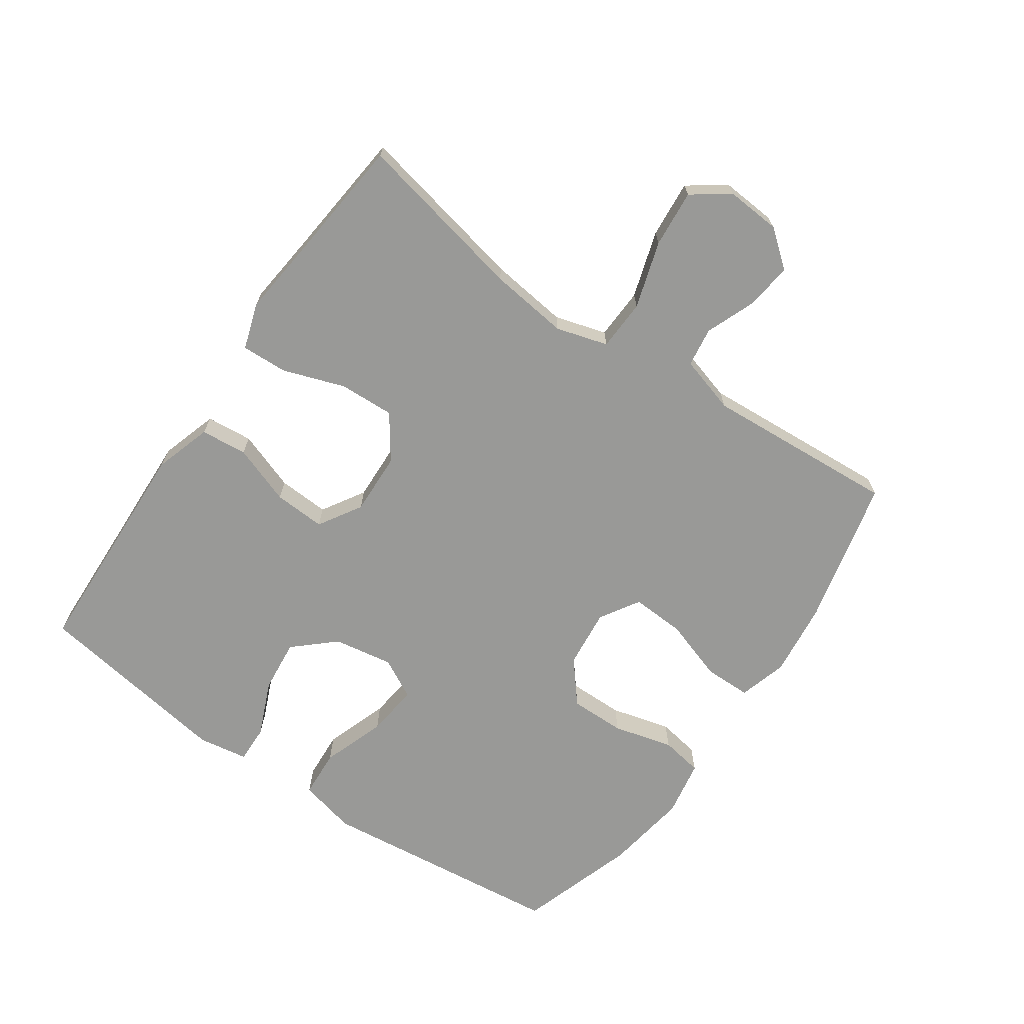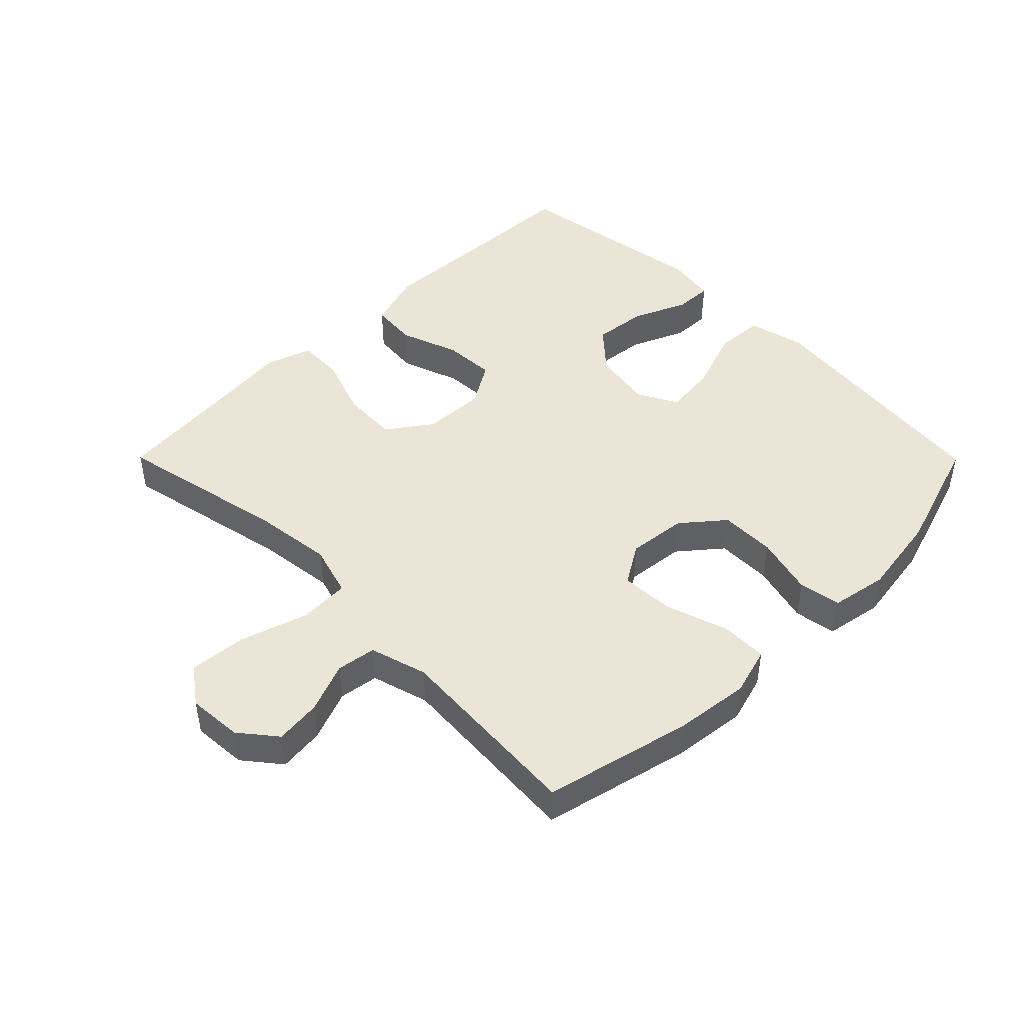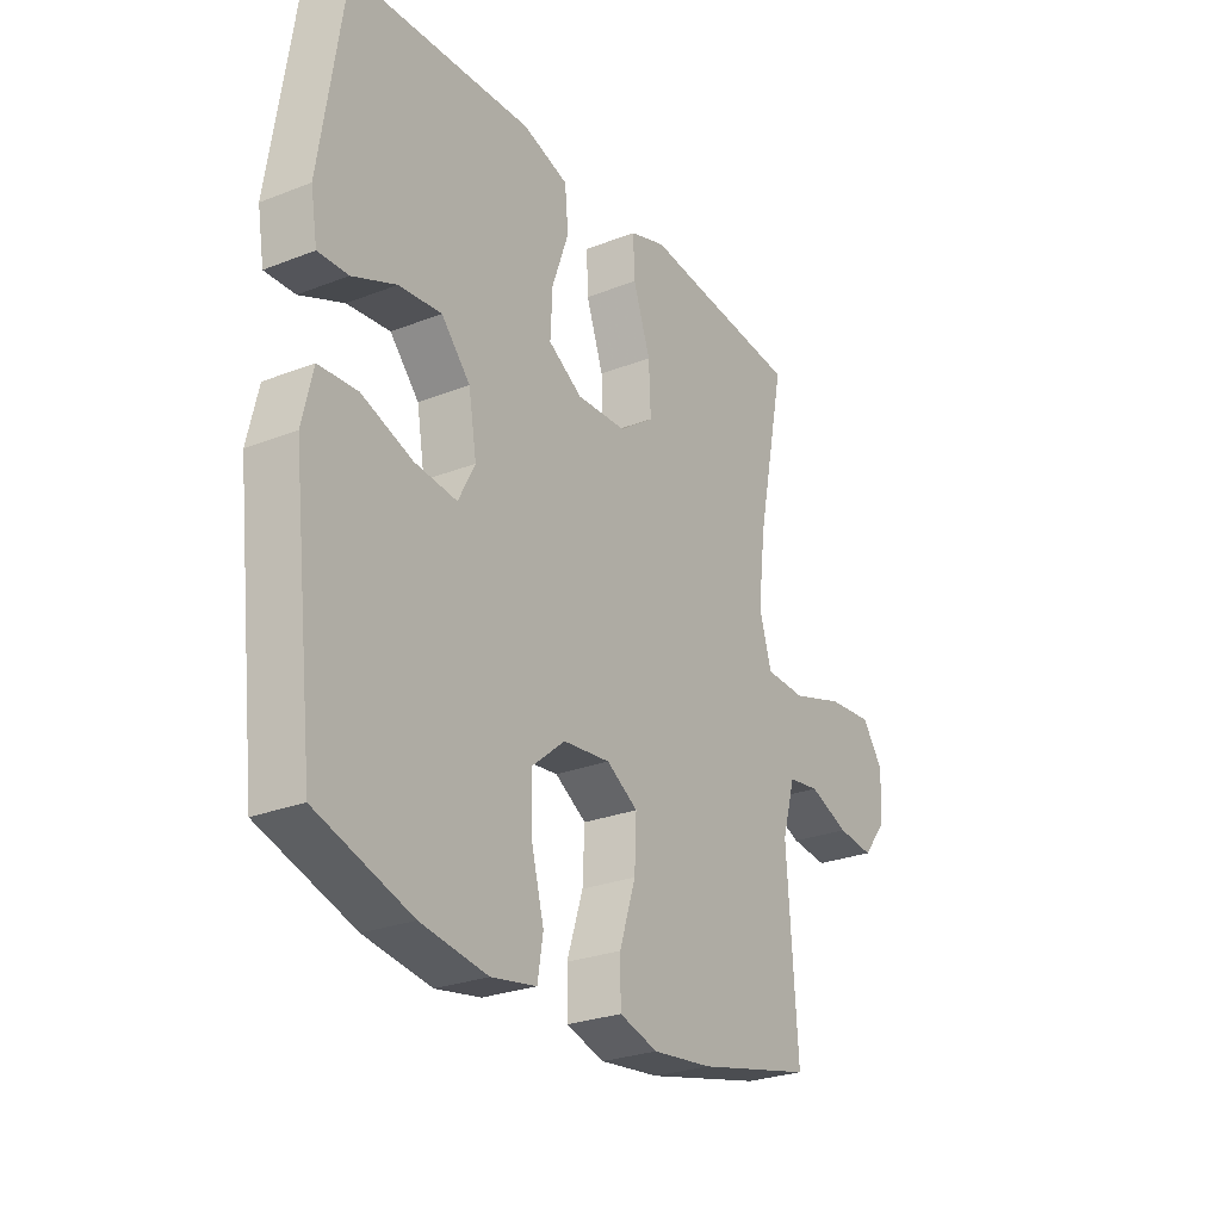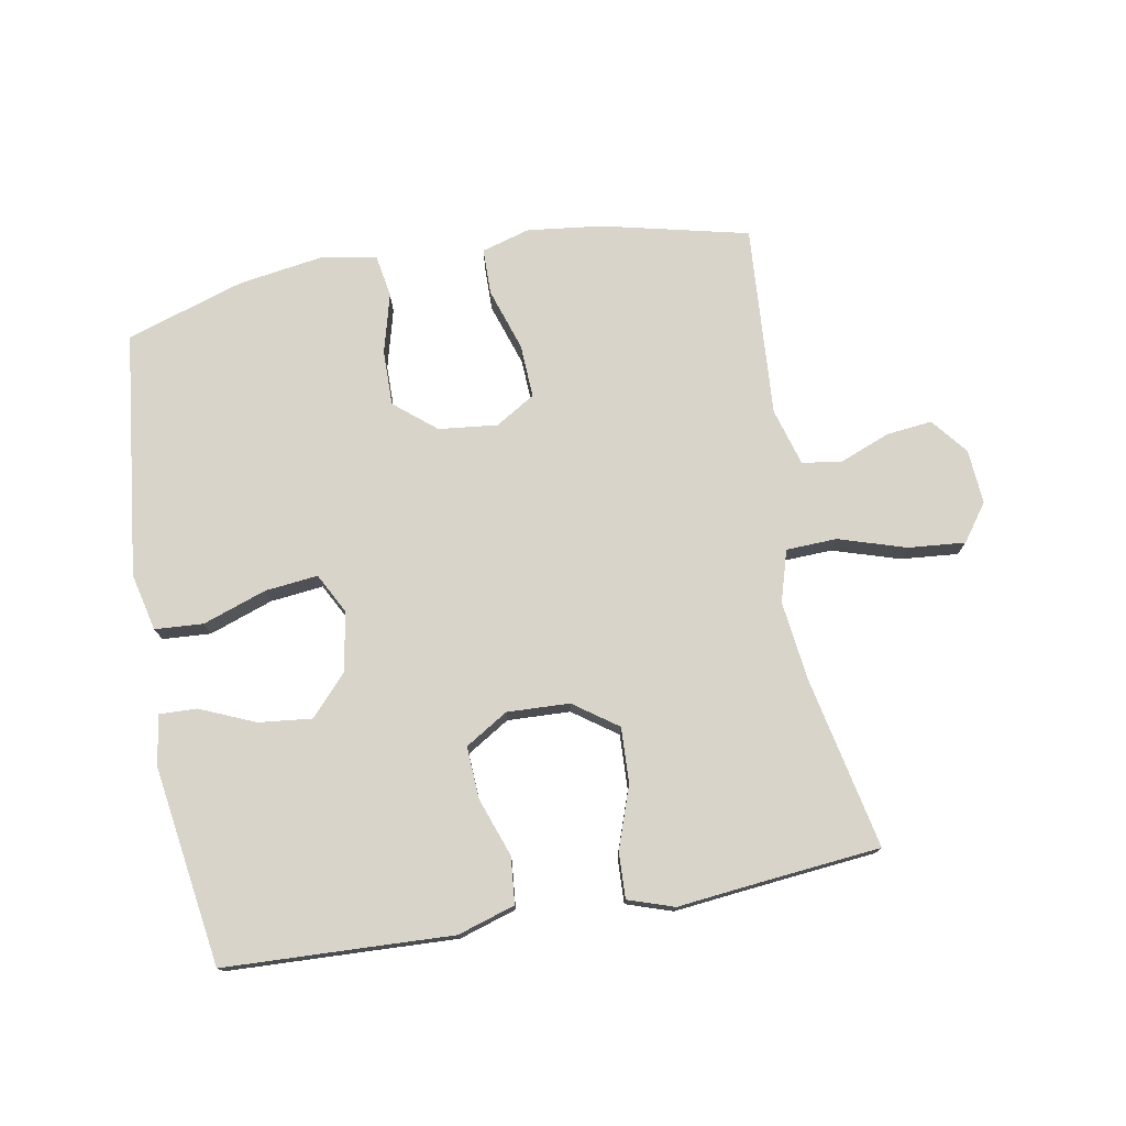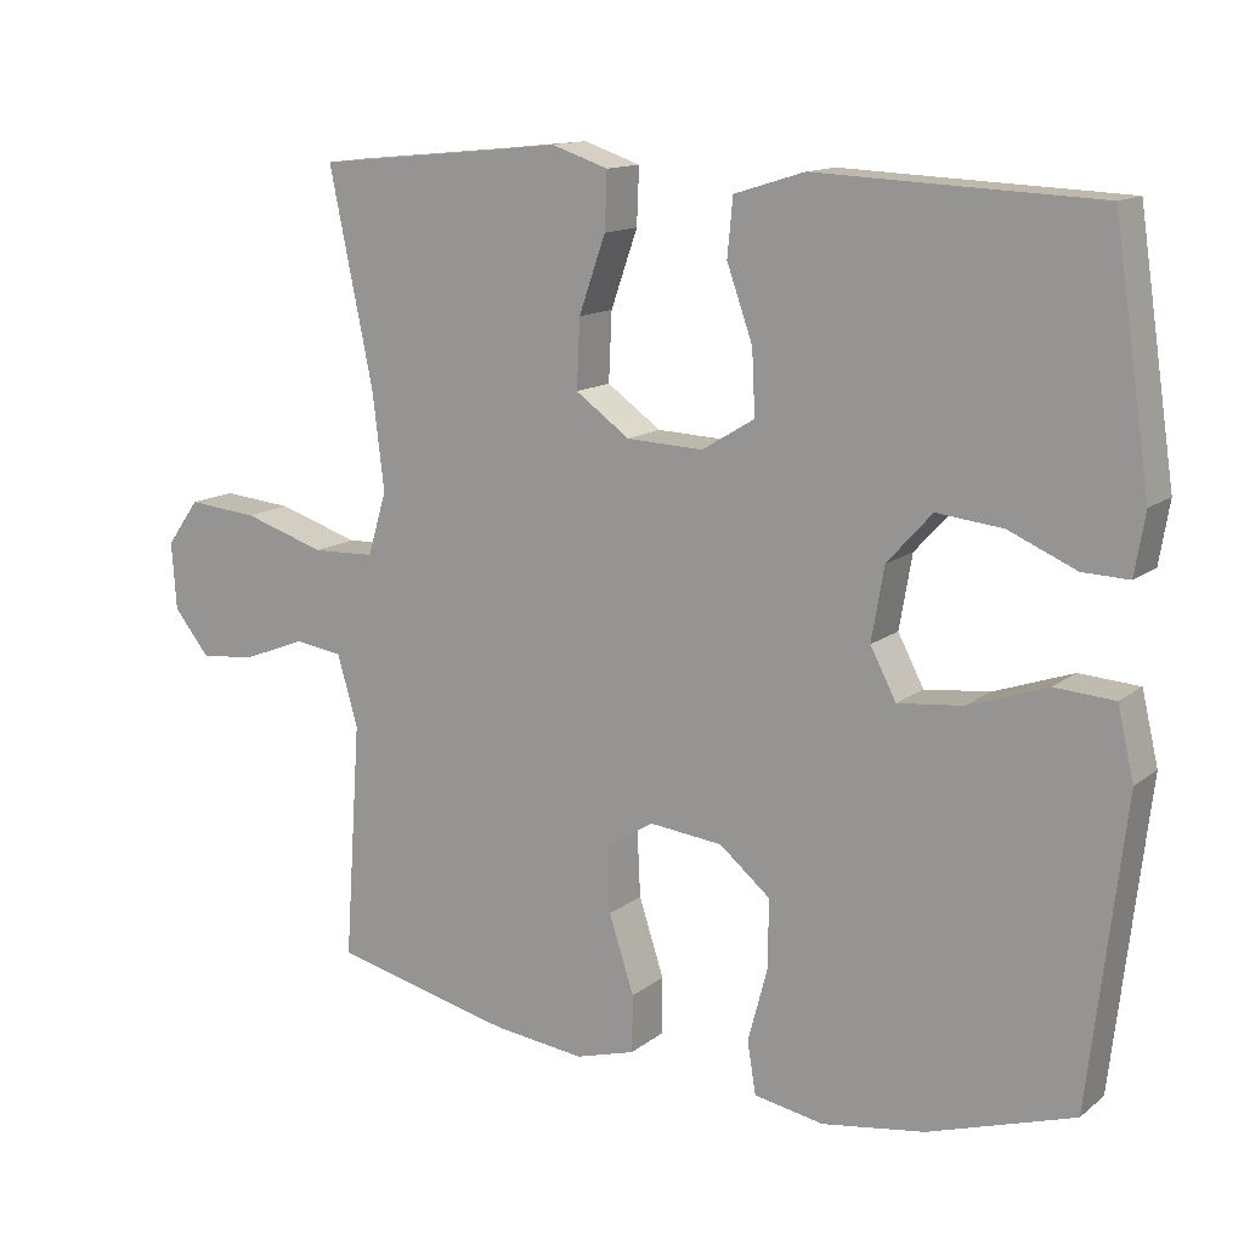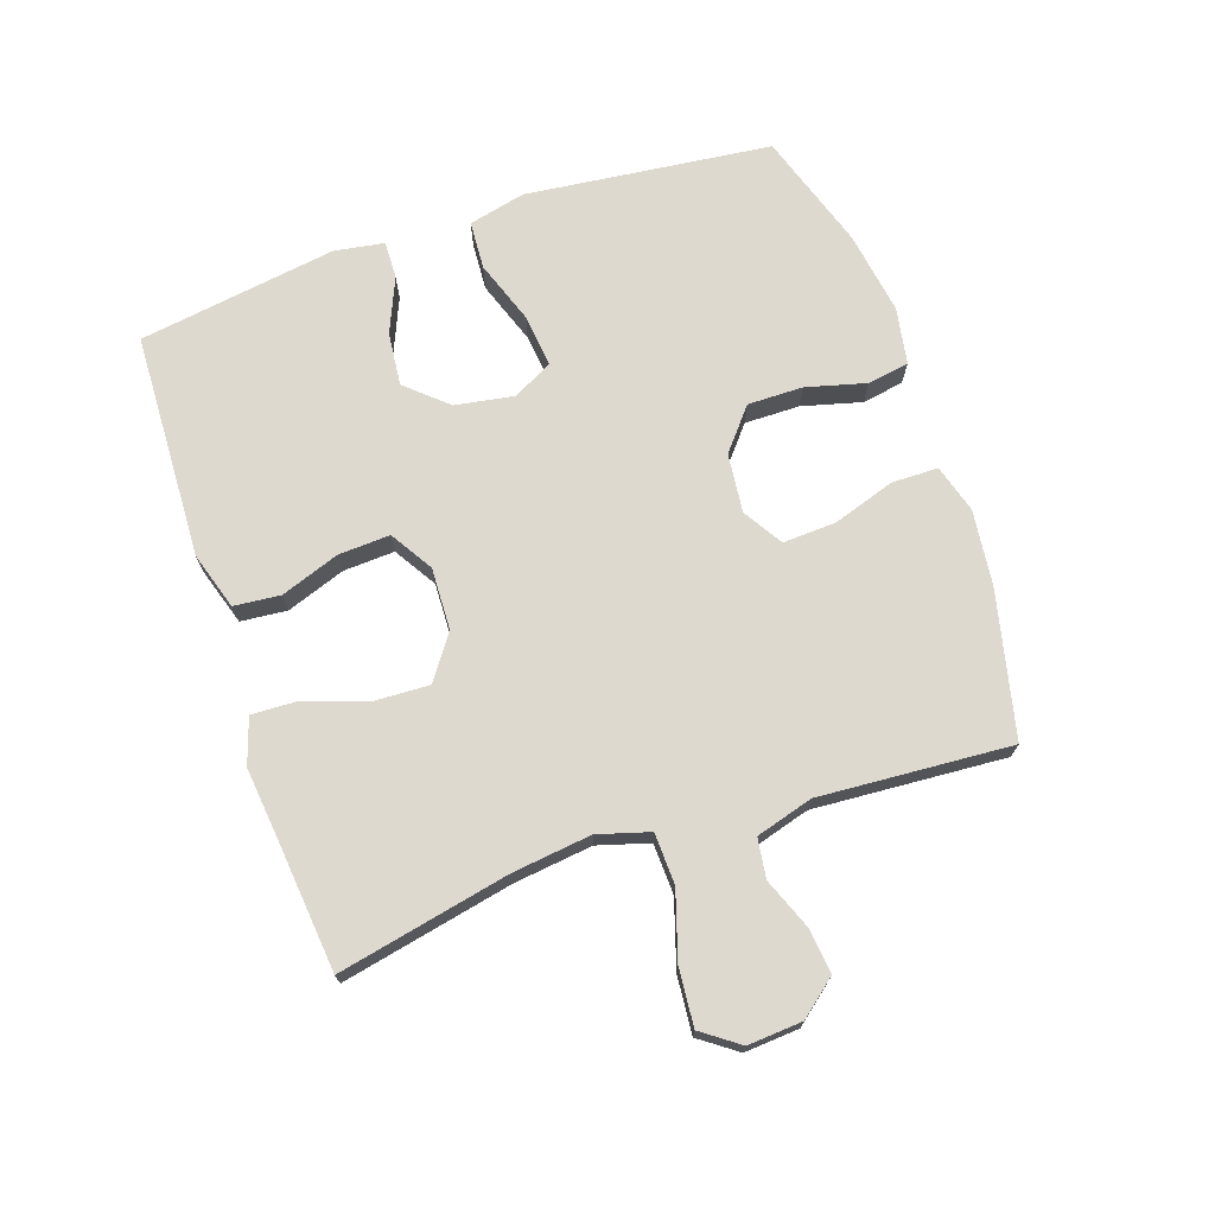
<metadata>
{"format":"obj","ext":"obj","renderer":"f3d","projection":"perspective","resolution":1024,"background":"white","views":[{"elev":-68.8,"azim":55.2,"up":"+Y"},{"elev":46.0,"azim":135.2,"up":"+Y"},{"elev":-26.7,"azim":-58.6,"up":"+Z"},{"elev":75.6,"azim":-10.2,"up":"+Y"},{"elev":13.5,"azim":-148.5,"up":"+Z"},{"elev":71.5,"azim":71.1,"up":"+Y"}]}
</metadata>
<code>
v -0.5 0.07 -0.5
v -0.529 0.07 -0.25
v -0.545 0.07 -0.113
v -0.524 0.07 -0.023
v -0.448 0.07 -0.018
v -0.348 0.07 -0.053
v -0.265 0.07 -0.062
v -0.232 0.07 0.001
v -0.248 0.07 0.094
v -0.305 0.07 0.157
v -0.389 0.07 0.148
v -0.475 0.07 0.111
v -0.534 0.07 0.109
v -0.547 0.07 0.187
v -0.5 0.07 0.5
v -0.281 0.07 0.509
v -0.143 0.07 0.515
v -0.053 0.07 0.487
v -0.046 0.07 0.414
v -0.079 0.07 0.321
v -0.083 0.07 0.24
v -0.016 0.07 0.199
v 0.082 0.07 0.203
v 0.151 0.07 0.252
v 0.147 0.07 0.339
v 0.113 0.07 0.436
v 0.11 0.07 0.508
v 0.182 0.07 0.532
v 0.296 0.07 0.52
v 0.5 0.07 0.5
v 0.444 0.07 0.23
v 0.429 0.07 0.106
v 0.453 0.07 0.025
v 0.533 0.07 0.022
v 0.638 0.07 0.055
v 0.728 0.07 0.063
v 0.77 0.07 0.005
v 0.764 0.07 -0.081
v 0.718 0.07 -0.138
v 0.646 0.07 -0.13
v 0.567 0.07 -0.099
v 0.505 0.07 -0.108
v 0.479 0.07 -0.198
v 0.5 0.07 -0.5
v 0.27 0.07 -0.554
v 0.152 0.07 -0.568
v 0.076 0.07 -0.546
v 0.075 0.07 -0.473
v 0.107 0.07 -0.375
v 0.111 0.07 -0.291
v 0.049 0.07 -0.253
v -0.044 0.07 -0.263
v -0.109 0.07 -0.317
v -0.108 0.07 -0.404
v -0.083 0.07 -0.498
v -0.094 0.07 -0.564
v -0.183 0.07 -0.58
v -0.314 0.07 -0.56
v -0.5 0 -0.5
v -0.529 0 -0.25
v -0.545 0 -0.113
v -0.524 0 -0.023
v -0.448 0 -0.018
v -0.348 0 -0.053
v -0.265 0 -0.062
v -0.232 0 0.001
v -0.248 0 0.094
v -0.305 0 0.157
v -0.389 0 0.148
v -0.475 0 0.111
v -0.534 0 0.109
v -0.547 0 0.187
v -0.5 0 0.5
v -0.281 0 0.509
v -0.143 0 0.515
v -0.053 0 0.487
v -0.046 0 0.414
v -0.079 0 0.321
v -0.083 0 0.24
v -0.016 0 0.199
v 0.082 0 0.203
v 0.151 0 0.252
v 0.147 0 0.339
v 0.113 0 0.436
v 0.11 0 0.508
v 0.182 0 0.532
v 0.296 0 0.52
v 0.5 0 0.5
v 0.444 0 0.23
v 0.429 0 0.106
v 0.453 0 0.025
v 0.533 0 0.022
v 0.638 0 0.055
v 0.728 0 0.063
v 0.77 0 0.005
v 0.764 0 -0.081
v 0.718 0 -0.138
v 0.646 0 -0.13
v 0.567 0 -0.099
v 0.505 0 -0.108
v 0.479 0 -0.198
v 0.5 0 -0.5
v 0.27 0 -0.554
v 0.152 0 -0.568
v 0.076 0 -0.546
v 0.075 0 -0.473
v 0.107 0 -0.375
v 0.111 0 -0.291
v 0.049 0 -0.253
v -0.044 0 -0.263
v -0.109 0 -0.317
v -0.108 0 -0.404
v -0.083 0 -0.498
v -0.094 0 -0.564
v -0.183 0 -0.58
v -0.314 0 -0.56
f 58 1 2
f 57 58 2
f 56 57 2
f 55 56 2
f 54 55 2
f 4 5 6
f 3 4 6
f 2 3 6
f 54 2 6
f 53 54 6
f 52 53 6 7
f 51 52 7 8
f 50 51 8 9
f 47 48 49
f 46 47 49
f 45 46 49
f 44 45 49
f 43 44 49
f 42 43 49 50
f 39 40 41
f 38 39 41
f 37 38 41
f 36 37 41
f 35 36 41
f 34 35 41
f 33 34 41 42
f 29 30 31
f 29 31 32
f 28 29 32
f 27 28 32
f 26 27 32
f 25 26 32
f 24 25 32 33
f 18 19 20
f 17 18 20
f 16 17 20
f 15 16 20
f 14 15 20
f 13 14 20
f 12 13 20
f 11 12 20
f 10 11 20 21
f 9 10 21 22
f 33 42 50
f 24 33 50
f 23 24 50
f 9 22 23 50
f 60 59 116
f 60 116 115
f 60 115 114
f 60 114 113
f 60 113 112
f 64 63 62
f 64 62 61
f 64 61 60
f 64 60 112
f 64 112 111
f 65 64 111 110
f 66 65 110 109
f 67 66 109 108
f 107 106 105
f 107 105 104
f 107 104 103
f 107 103 102
f 107 102 101
f 108 107 101 100
f 99 98 97
f 99 97 96
f 99 96 95
f 99 95 94
f 99 94 93
f 99 93 92
f 100 99 92 91
f 89 88 87
f 90 89 87
f 90 87 86
f 90 86 85
f 90 85 84
f 90 84 83
f 91 90 83 82
f 78 77 76
f 78 76 75
f 78 75 74
f 78 74 73
f 78 73 72
f 78 72 71
f 78 71 70
f 78 70 69
f 79 78 69 68
f 80 79 68 67
f 108 100 91
f 108 91 82
f 108 82 81
f 108 81 80 67
f 1 59 60 2
f 2 60 61 3
f 3 61 62 4
f 4 62 63 5
f 5 63 64 6
f 6 64 65 7
f 7 65 66 8
f 8 66 67 9
f 9 67 68 10
f 10 68 69 11
f 11 69 70 12
f 12 70 71 13
f 13 71 72 14
f 14 72 73 15
f 15 73 74 16
f 16 74 75 17
f 17 75 76 18
f 18 76 77 19
f 19 77 78 20
f 20 78 79 21
f 21 79 80 22
f 22 80 81 23
f 23 81 82 24
f 24 82 83 25
f 25 83 84 26
f 26 84 85 27
f 27 85 86 28
f 28 86 87 29
f 29 87 88 30
f 30 88 89 31
f 31 89 90 32
f 32 90 91 33
f 33 91 92 34
f 34 92 93 35
f 35 93 94 36
f 36 94 95 37
f 37 95 96 38
f 38 96 97 39
f 39 97 98 40
f 40 98 99 41
f 41 99 100 42
f 42 100 101 43
f 43 101 102 44
f 44 102 103 45
f 45 103 104 46
f 46 104 105 47
f 47 105 106 48
f 48 106 107 49
f 49 107 108 50
f 50 108 109 51
f 51 109 110 52
f 52 110 111 53
f 53 111 112 54
f 54 112 113 55
f 55 113 114 56
f 56 114 115 57
f 57 115 116 58
f 58 116 59 1

</code>
